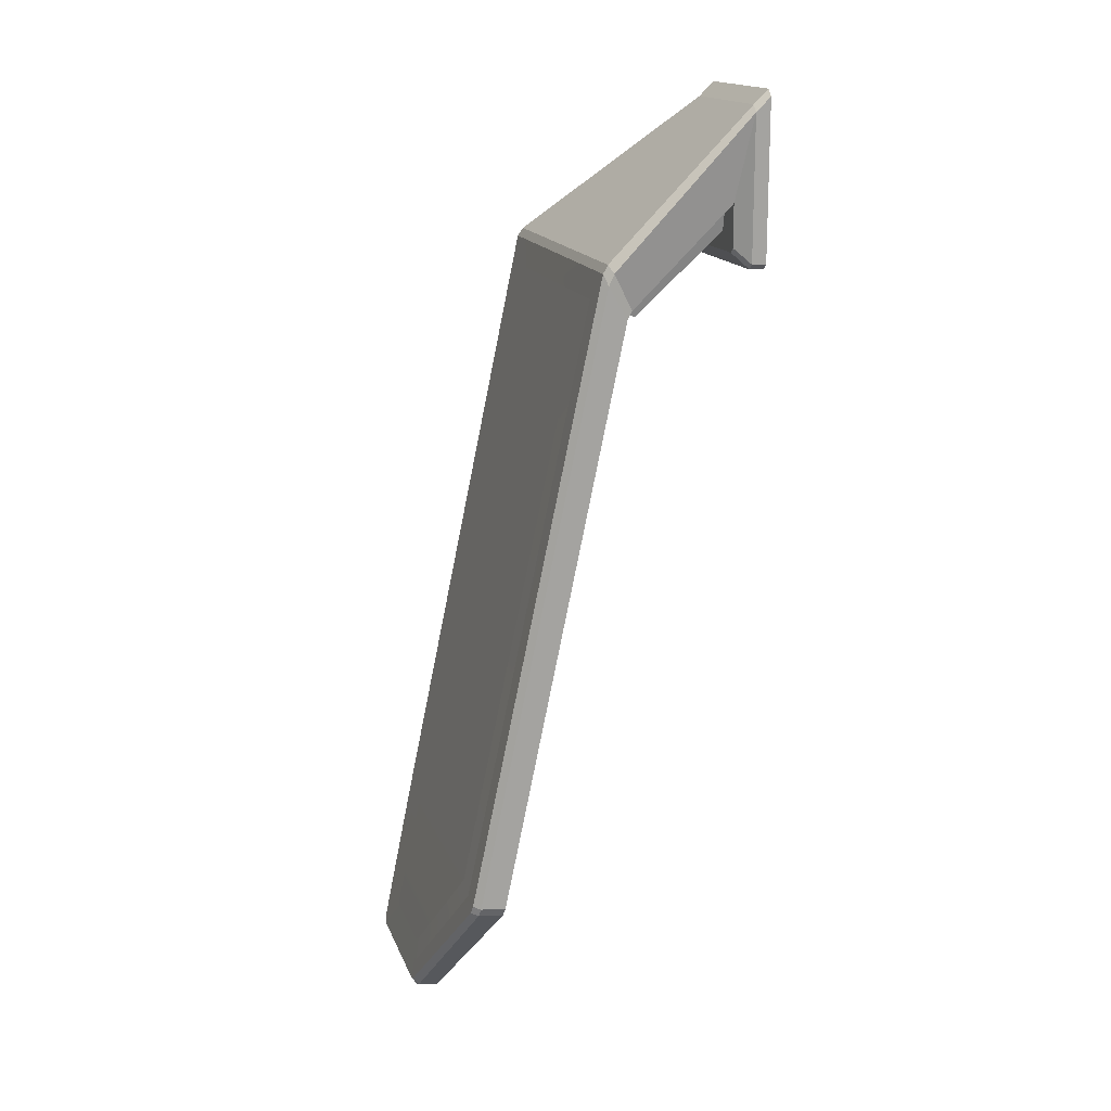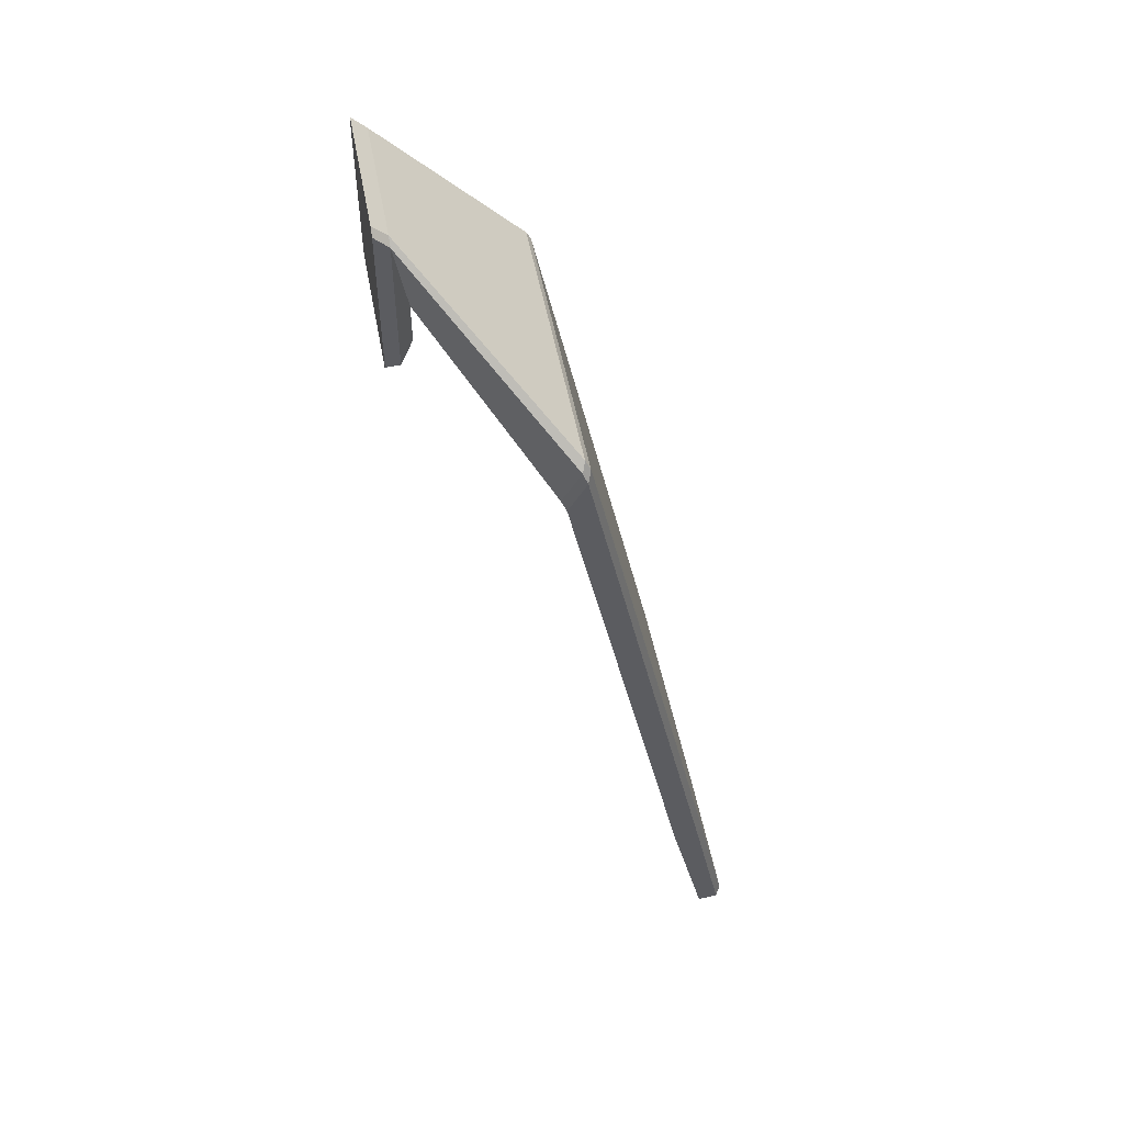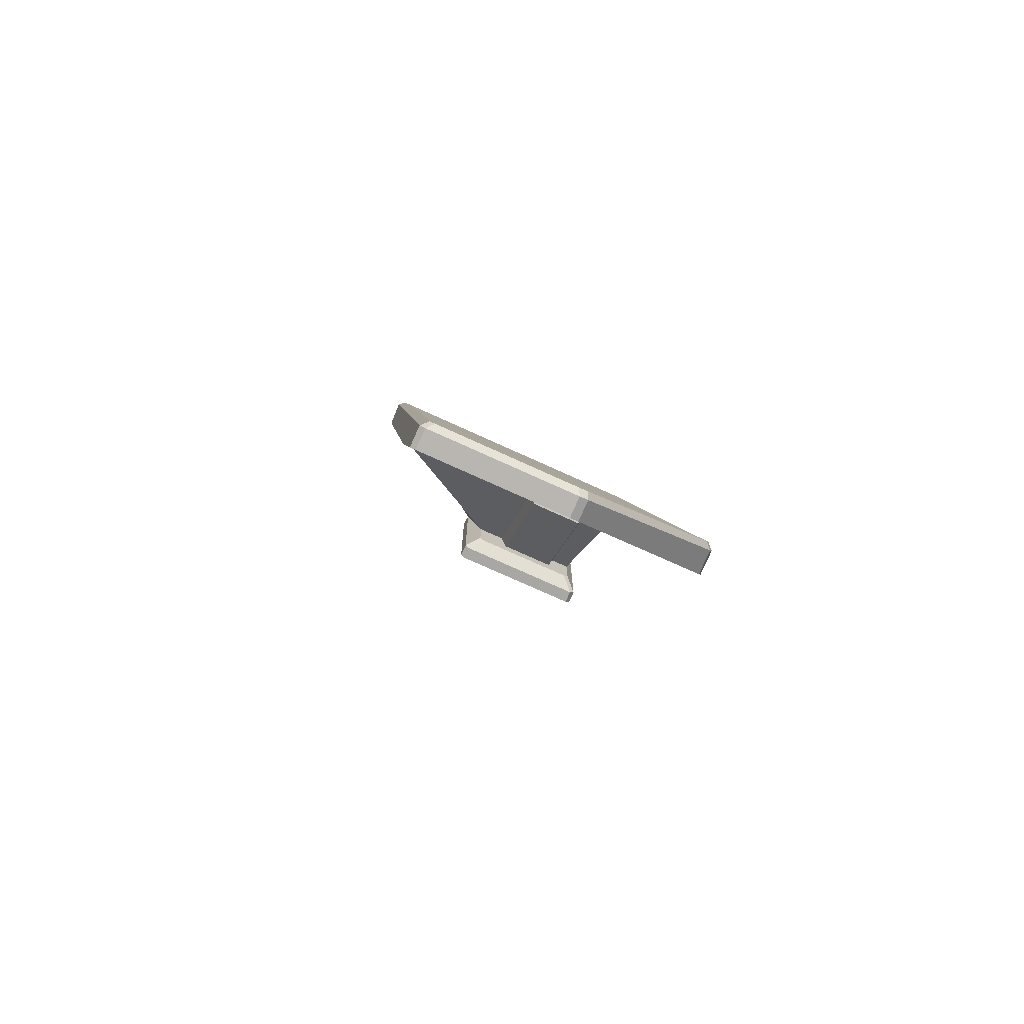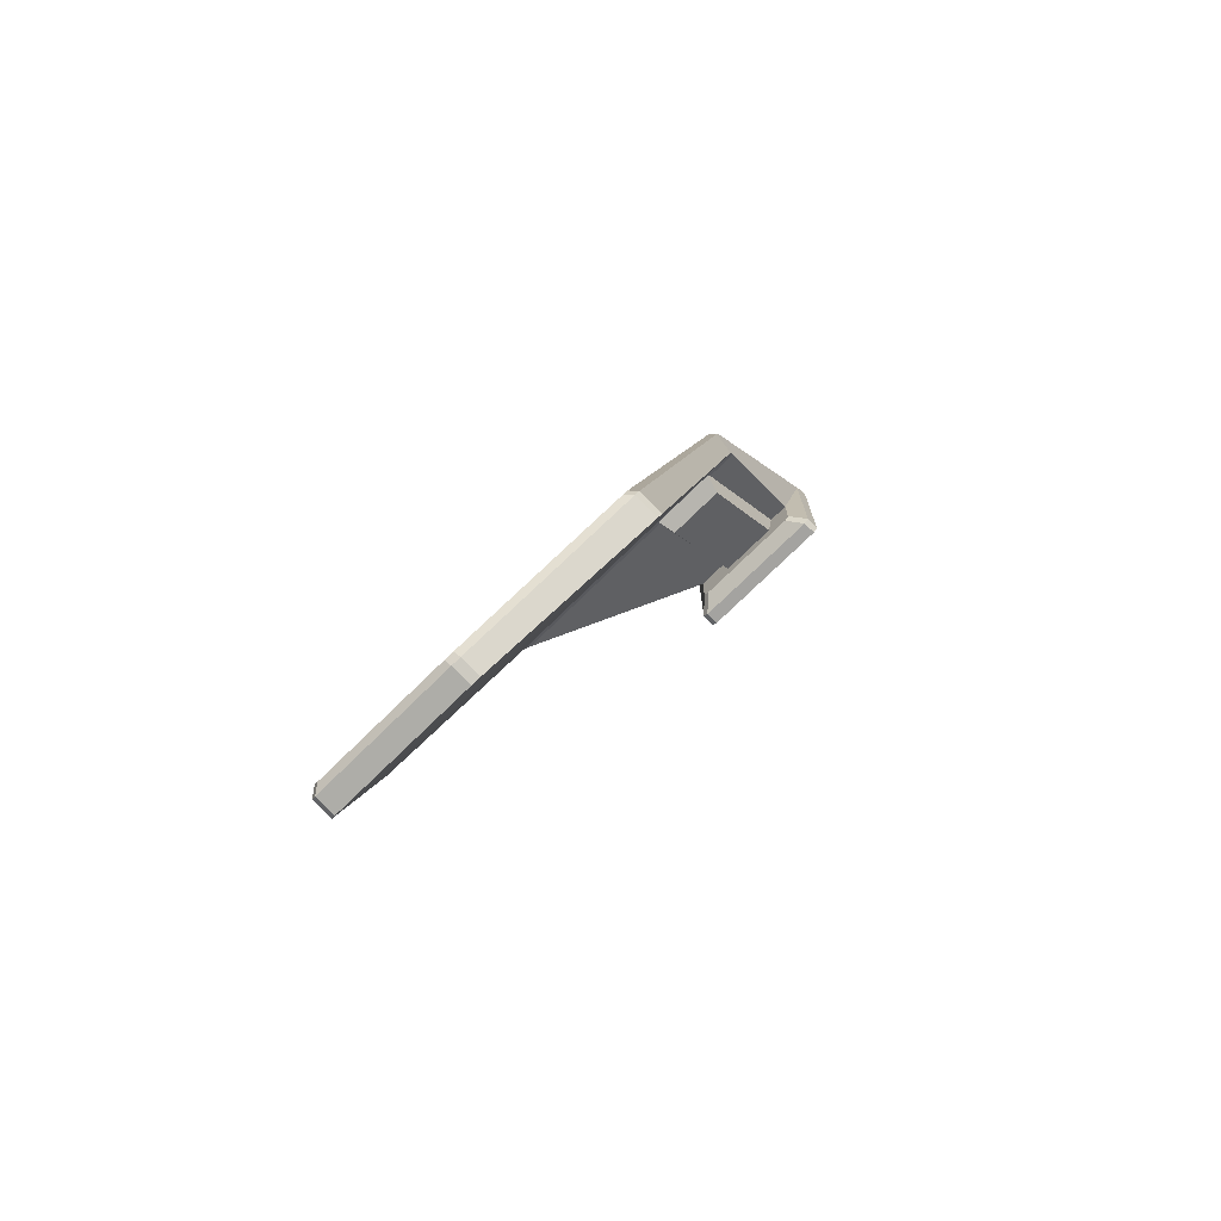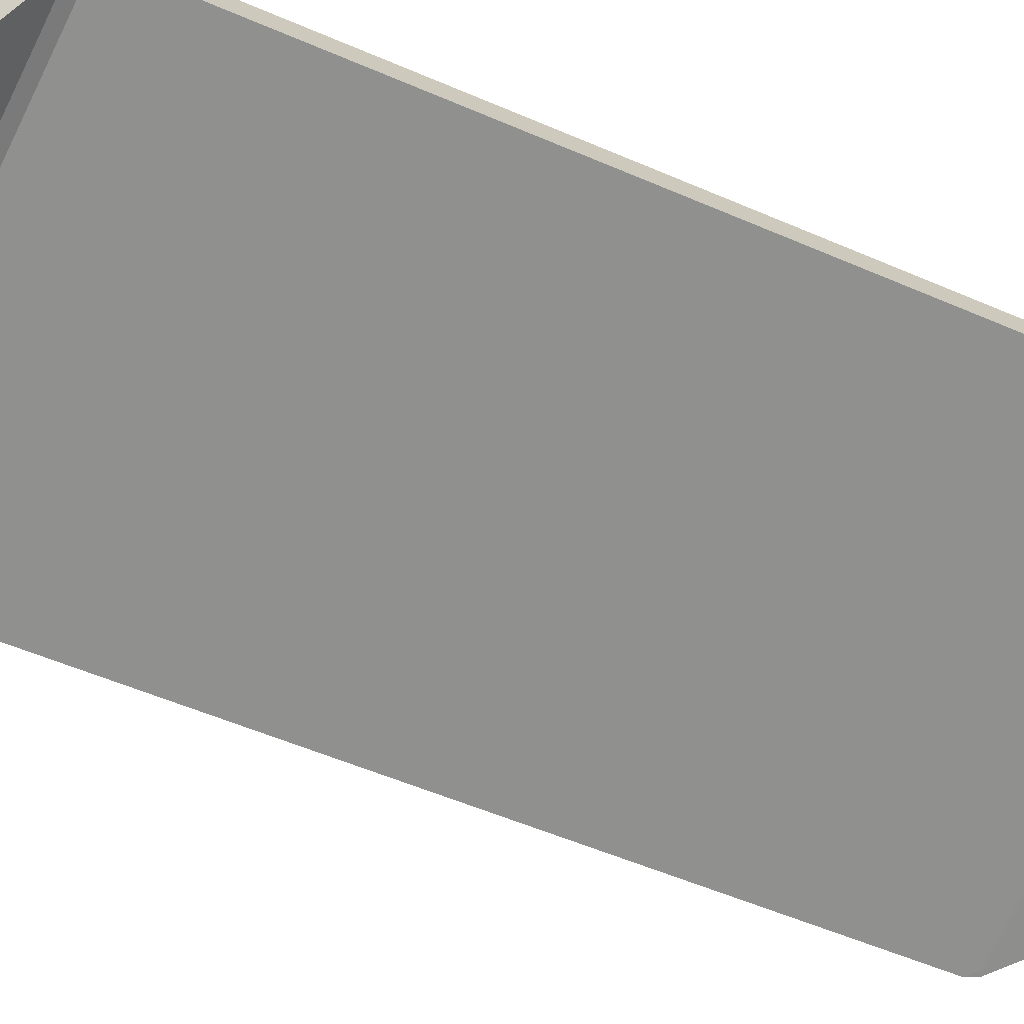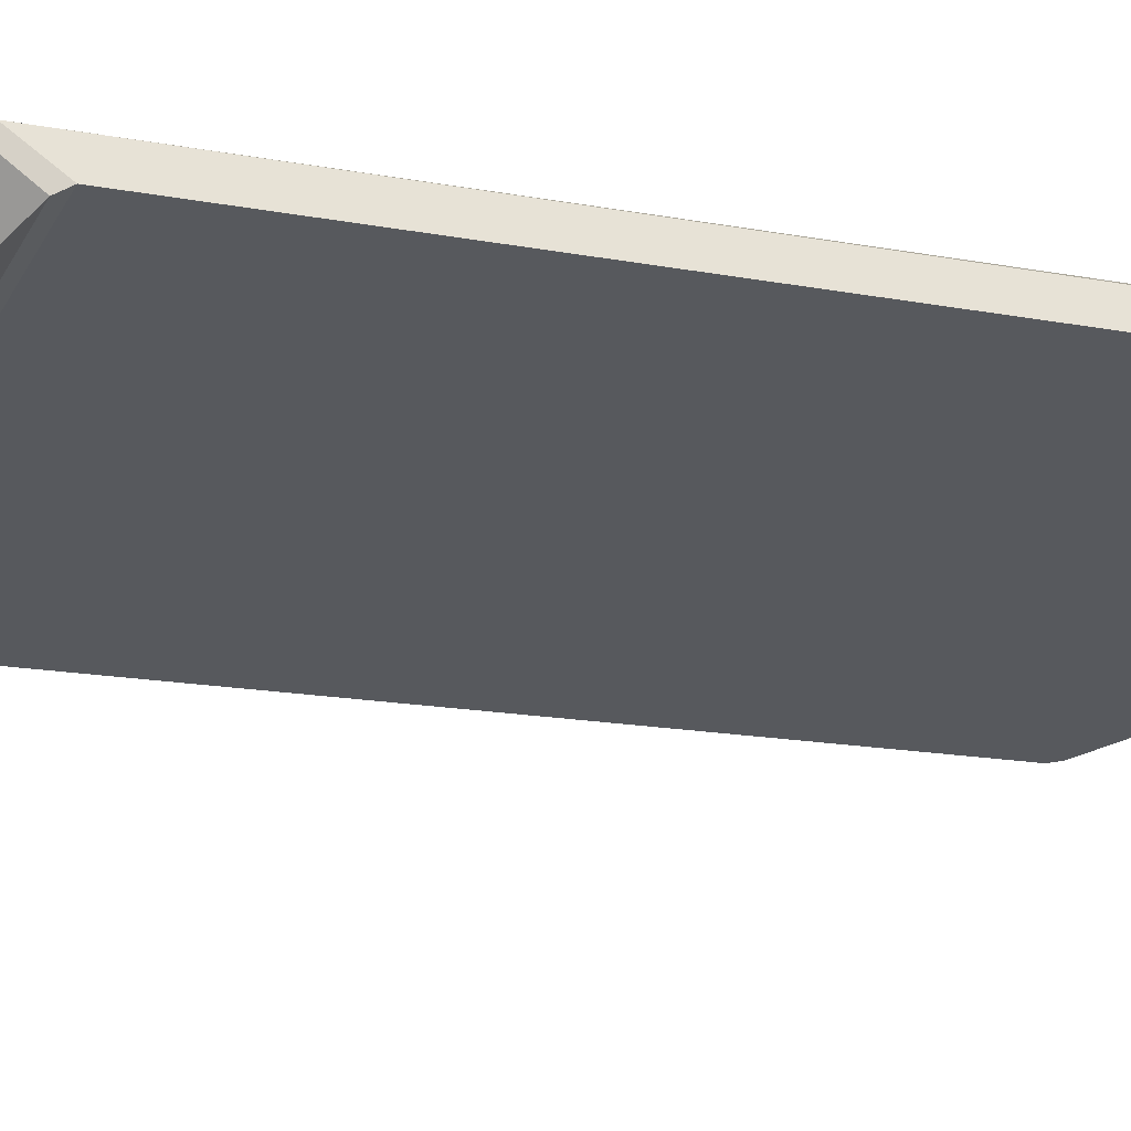
<metadata>
{"format":"obj","ext":"obj","renderer":"f3d","projection":"perspective","resolution":1024,"background":"white","views":[{"elev":16.4,"azim":-106.5,"up":"+Z"},{"elev":51.5,"azim":79.4,"up":"+Z"},{"elev":-74.6,"azim":155.5,"up":"+Z"},{"elev":-72.8,"azim":-135.3,"up":"+Z"},{"elev":-70.4,"azim":64.4,"up":"+Y"},{"elev":-37.7,"azim":64.5,"up":"+Y"}]}
</metadata>
<code>
v -0.4319 0.08696 0.4186
v 0.4232 0.08696 0.4186
v 1.347 0.9253 -0.4404
v -0.4134 0.9255 -0.4405
v -0.3816 0.1692 -0.128
v -0.4504 0.7909 -0.6995
v 1.377 0.7919 -0.7004
v 0.3816 0.1692 -0.128
v -0.4529 1.555 -4.282
v -0.4229 1.561 -4.311
v 1.411 1.561 -4.311
v 1.411 0.8191 -0.7493
v -0.4529 0.8191 -0.7493
v -0.432 1.566 -4.332
v 1.411 1.777 -5.22
v 0.463 1.778 -5.228
v 0.3816 0.1692 -0.128
v 1.377 0.7919 -0.7004
v 1.391 0.9043 -0.4915
v 0.4719 0.08696 0.3786
v -0.4504 0.7909 -0.6995
v -0.3816 0.1692 -0.128
v -0.4719 0.08696 0.3786
v -0.4534 0.8995 -0.4875
v 0.4419 0 -0.4975
v -0.4419 0 -0.4975
v -0.4387 0.08696 -0.4975
v 0.4387 0.08696 -0.4975
v 0.4232 0.08696 0.4186
v -0.4319 0.08696 0.4186
v -0.4319 0 0.5025
v 0.4319 0 0.5025
v -0.4719 0 -0.4675
v -0.4719 0 0.4625
v -0.4719 0.08696 0.3786
v -0.4719 0.08696 -0.4645
v 0.4719 0 0.4625
v 0.4719 0 -0.4675
v 0.4719 0.08696 -0.4645
v 0.4719 0.08696 0.3786
v -0.3516 0.1692 -0.4099
v 0.3516 0.1692 -0.4099
v 0.4387 0.08696 -0.4975
v -0.4387 0.08696 -0.4975
v 0.3816 0.1692 -0.3799
v 0.3816 0.1692 -0.128
v 0.4719 0.08696 0.3786
v 0.4719 0.08696 -0.4645
v -0.2166 0.6969 -0.7744
v -0.2535 0.8386 -0.7295
v 0.1974 0.8386 -0.7295
v 0.1605 0.6969 -0.7744
v -0.2166 0.1692 -0.3017
v -0.2166 0.6969 -0.7744
v 0.1605 0.6969 -0.7744
v 0.1605 0.1692 -0.3017
v 0.1605 0.1692 -0.3017
v 0.1605 0.6969 -0.7744
v 0.1974 0.8386 -0.7295
v 0.1974 0.1692 -0.128
v -0.2535 0.1692 -0.128
v -0.2535 0.8386 -0.7295
v -0.2166 0.6969 -0.7744
v -0.2166 0.1692 -0.3017
v -0.4719 0.08696 0.3786
v -0.3816 0.1692 -0.128
v -0.3816 0.1692 -0.3799
v -0.4719 0.08696 -0.4645
v 0.4232 0.08696 0.4186
v 0.4319 0 0.5025
v 0.4719 0 0.4625
v 0.4719 0.08696 0.3786
v 0.4719 0.08696 0.3786
v 1.391 0.9043 -0.4915
v 1.347 0.9253 -0.4404
v 0.4232 0.08696 0.4186
v -0.4319 0.08696 0.4186
v -0.4134 0.9255 -0.4405
v -0.4534 0.8995 -0.4875
v -0.4719 0.08696 0.3786
v -0.4719 0.08696 0.3786
v -0.4719 0 0.4625
v -0.4319 0 0.5025
v -0.4319 0.08696 0.4186
v 0.3816 0.1692 -0.3799
v 0.3516 0.1692 -0.4099
v -0.3516 0.1692 -0.4099
v -0.3816 0.1692 -0.3799
v 0.3816 0.1692 -0.128
v -0.3816 0.1692 -0.128
v 0.4387 0.08696 -0.4975
v 0.3516 0.1692 -0.4099
v 0.3816 0.1692 -0.3799
v 0.4719 0.08696 -0.4645
v 0.4719 0.08696 -0.4645
v 0.4719 0 -0.4675
v 0.4419 0 -0.4975
v 0.4387 0.08696 -0.4975
v -0.4387 0.08696 -0.4975
v -0.4419 0 -0.4975
v -0.4719 0 -0.4675
v -0.4719 0.08696 -0.4645
v -0.4719 0.08696 -0.4645
v -0.3816 0.1692 -0.3799
v -0.3516 0.1692 -0.4099
v -0.4387 0.08696 -0.4975
v 1.411 0.8191 -0.7493
v 1.411 0.9312 -0.5558
v 1.391 0.9043 -0.4915
v 1.377 0.7919 -0.7004
v 1.377 0.7919 -0.7004
v -0.4504 0.7909 -0.6995
v -0.4529 0.8191 -0.7493
v 1.411 0.8191 -0.7493
v -0.4504 0.7909 -0.6995
v -0.4534 0.8995 -0.4875
v -0.4529 0.9308 -0.5565
v -0.4529 0.8191 -0.7493
v 1.411 0.9312 -0.5558
v 1.37 0.9526 -0.4914
v 1.347 0.9253 -0.4404
v 1.391 0.9043 -0.4915
v -0.4534 0.8995 -0.4875
v -0.4134 0.9255 -0.4405
v -0.4129 0.9526 -0.4914
v -0.4529 0.9308 -0.5565
v 1.37 0.9526 -0.4914
v -0.4129 0.9526 -0.4914
v -0.4134 0.9255 -0.4405
v 1.347 0.9253 -0.4404
v 1.37 0.9526 -0.4914
v 1.224 0.9862 -0.651
v -0.2765 0.9862 -0.651
v -0.4129 0.9526 -0.4914
v 1.232 1.735 -4.209
v 1.371 1.752 -4.289
v 1.371 1.93 -5.159
v 1.238 1.905 -5.035
v 1.224 0.9862 -0.651
v 1.232 1.735 -4.209
v 1.1 1.735 -4.209
v 1.094 1.014 -0.7843
v -0.1465 1.012 -0.7749
v -0.2765 0.9862 -0.651
v -0.2764 1.741 -4.251
v -0.1455 1.736 -4.206
v 1.238 1.905 -5.035
v 1.128 1.883 -4.927
v 0.5367 1.881 -4.92
v 0.4934 1.906 -5.043
v 0.4719 0 -0.4675
v 0 -4.006e-05 8.965e-05
v 0.4419 0 -0.4975
v -0.4419 0 -0.4975
v -0.4719 0 -0.4675
v -0.4719 0 0.4625
v -0.4319 0 0.5025
v 0.4319 0 0.5025
v 0.4719 0 0.4625
v -0.2765 0.9862 -0.651
v -0.2764 1.741 -4.251
v -0.4122 1.746 -4.259
v -0.4129 0.9526 -0.4914
v -0.4129 0.9526 -0.4914
v -0.4122 1.746 -4.259
v -0.4529 1.706 -4.264
v -0.4529 0.9308 -0.5565
v -0.4529 0.9308 -0.5565
v -0.4529 1.706 -4.264
v -0.4529 1.555 -4.282
v -0.4529 0.8191 -0.7493
v 1.411 0.8191 -0.7493
v 1.411 1.561 -4.311
v 1.411 1.712 -4.293
v 1.411 0.9312 -0.5558
v 1.411 1.898 -5.203
v 1.411 1.777 -5.22
v 1.411 0.9312 -0.5558
v 1.411 1.712 -4.293
v 1.371 1.752 -4.289
v 1.37 0.9526 -0.4914
v 1.381 1.783 -5.249
v 0.5139 1.783 -5.249
v 0.514 1.904 -5.233
v 1.38 1.904 -5.233
v 0.463 1.778 -5.228
v -0.432 1.566 -4.332
v -0.4315 1.717 -4.315
v 0.4629 1.9 -5.212
v 0.463 1.778 -5.228
v 0.5139 1.783 -5.249
v 1.381 1.783 -5.249
v 1.411 1.777 -5.22
v 1.371 1.93 -5.159
v 1.371 1.752 -4.289
v 1.411 1.712 -4.293
v 1.411 1.898 -5.203
v 1.38 1.904 -5.233
v 0.514 1.904 -5.233
v 0.5307 1.936 -5.189
v 1.341 1.936 -5.189
v 0.4629 1.9 -5.212
v -0.4315 1.717 -4.315
v -0.391 1.756 -4.31
v 0.4796 1.932 -5.168
v 1.381 1.783 -5.249
v 1.38 1.904 -5.233
v 1.411 1.898 -5.203
v 1.411 1.777 -5.22
v 1.38 1.904 -5.233
v 1.341 1.936 -5.189
v 1.371 1.93 -5.159
v 1.411 1.898 -5.203
v 0.463 1.778 -5.228
v 0.4629 1.9 -5.212
v 0.514 1.904 -5.233
v 0.5139 1.783 -5.249
v 0.4629 1.9 -5.212
v 0.4796 1.932 -5.168
v 0.5307 1.936 -5.189
v 0.514 1.904 -5.233
v -0.4529 1.555 -4.282
v -0.4529 1.706 -4.264
v -0.4315 1.717 -4.315
v -0.432 1.566 -4.332
v -0.4529 1.706 -4.264
v -0.4122 1.746 -4.259
v -0.391 1.756 -4.31
v -0.4315 1.717 -4.315
v -0.4529 1.555 -4.282
v -0.432 1.566 -4.332
v -0.4229 1.561 -4.311
v -0.4122 1.746 -4.259
v -0.2764 1.741 -4.251
v -0.391 1.756 -4.31
v -0.391 1.756 -4.31
v -0.2764 1.741 -4.251
v 0.4934 1.906 -5.043
v 0.4796 1.932 -5.168
v 0.4796 1.932 -5.168
v 0.4934 1.906 -5.043
v 0.5393 1.91 -5.062
v 0.5307 1.936 -5.189
v 0.5307 1.936 -5.189
v 0.5393 1.91 -5.062
v 1.212 1.91 -5.062
v 1.341 1.936 -5.189
v 1.341 1.936 -5.189
v 1.212 1.91 -5.062
v 1.238 1.905 -5.035
v 1.371 1.93 -5.159
v 0.5393 1.91 -5.062
v 0.4934 1.906 -5.043
v 0.5367 1.881 -4.92
v 0.5886 1.886 -4.946
v 1.212 1.91 -5.062
v 0.5393 1.91 -5.062
v 0.5886 1.886 -4.946
v 1.102 1.888 -4.952
v 1.238 1.905 -5.035
v 1.212 1.91 -5.062
v 1.102 1.888 -4.952
v 1.128 1.883 -4.927
v 1.094 1.014 -0.7843
v 1.1 1.735 -4.209
v -0.1455 1.736 -4.206
v -0.1465 1.012 -0.7749
v 0.5367 1.881 -4.92
v 1.128 1.883 -4.927
v 0.5886 1.886 -4.946
v 1.102 1.888 -4.952
g ElectroPlate_L_L4
f 1 2 3
f 1 3 4
f 5 6 7
f 5 7 8
f 9 10 11
f 11 12 9
f 12 13 9
f 11 10 14
f 15 11 14
f 15 14 16
f 17 18 19
f 17 19 20
f 21 22 23
f 21 23 24
f 25 26 27
f 25 27 28
f 29 30 31
f 29 31 32
f 33 34 35
f 33 35 36
f 37 38 39
f 37 39 40
f 41 42 43
f 41 43 44
f 45 46 47
f 45 47 48
f 49 50 51
f 49 51 52
f 53 54 55
f 53 55 56
f 57 58 59
f 57 59 60
f 61 62 63
f 61 63 64
f 65 66 67
f 65 67 68
f 69 70 71
f 69 71 72
f 73 74 75
f 73 75 76
f 77 78 79
f 77 79 80
f 81 82 83
f 81 83 84
f 85 86 87
f 87 88 85
f 88 89 85
f 88 90 89
f 91 92 93
f 91 93 94
f 95 96 97
f 95 97 98
f 99 100 101
f 99 101 102
f 103 104 105
f 103 105 106
f 107 108 109
f 107 109 110
f 111 112 113
f 111 113 114
f 115 116 117
f 115 117 118
f 119 120 121
f 119 121 122
f 123 124 125
f 123 125 126
f 127 128 129
f 127 129 130
f 131 132 133
f 131 133 134
f 131 135 132
f 131 136 135
f 137 135 136
f 137 138 135
f 139 140 141
f 139 141 142
f 139 142 143
f 139 143 144
f 143 145 144
f 143 146 145
f 141 140 147
f 141 147 148
f 145 146 149
f 145 149 150
f 151 152 153
f 153 152 154
f 154 152 155
f 155 152 156
f 156 152 157
f 157 152 158
f 158 152 159
f 159 152 151
f 160 161 162
f 160 162 163
f 164 165 166
f 164 166 167
f 168 169 170
f 168 170 171
f 172 173 174
f 172 174 175
f 173 176 174
f 173 177 176
f 178 179 180
f 178 180 181
f 182 183 184
f 182 184 185
f 186 187 188
f 186 188 189
f 190 191 192
f 192 193 190
f 194 195 196
f 194 196 197
f 198 199 200
f 198 200 201
f 202 203 204
f 202 204 205
f 206 207 208
f 206 208 209
f 210 211 212
f 210 212 213
f 214 215 216
f 214 216 217
f 218 219 220
f 218 220 221
f 222 223 224
f 222 224 225
f 226 227 228
f 226 228 229
f 230 231 232
f 233 234 235
f 236 237 238
f 236 238 239
f 240 241 242
f 240 242 243
f 244 245 246
f 244 246 247
f 248 249 250
f 248 250 251
f 252 253 254
f 252 254 255
f 256 257 258
f 256 258 259
f 260 261 262
f 260 262 263
f 264 265 266
f 264 266 267
f 268 266 265
f 268 265 269
f 270 268 269
f 269 271 270

</code>
